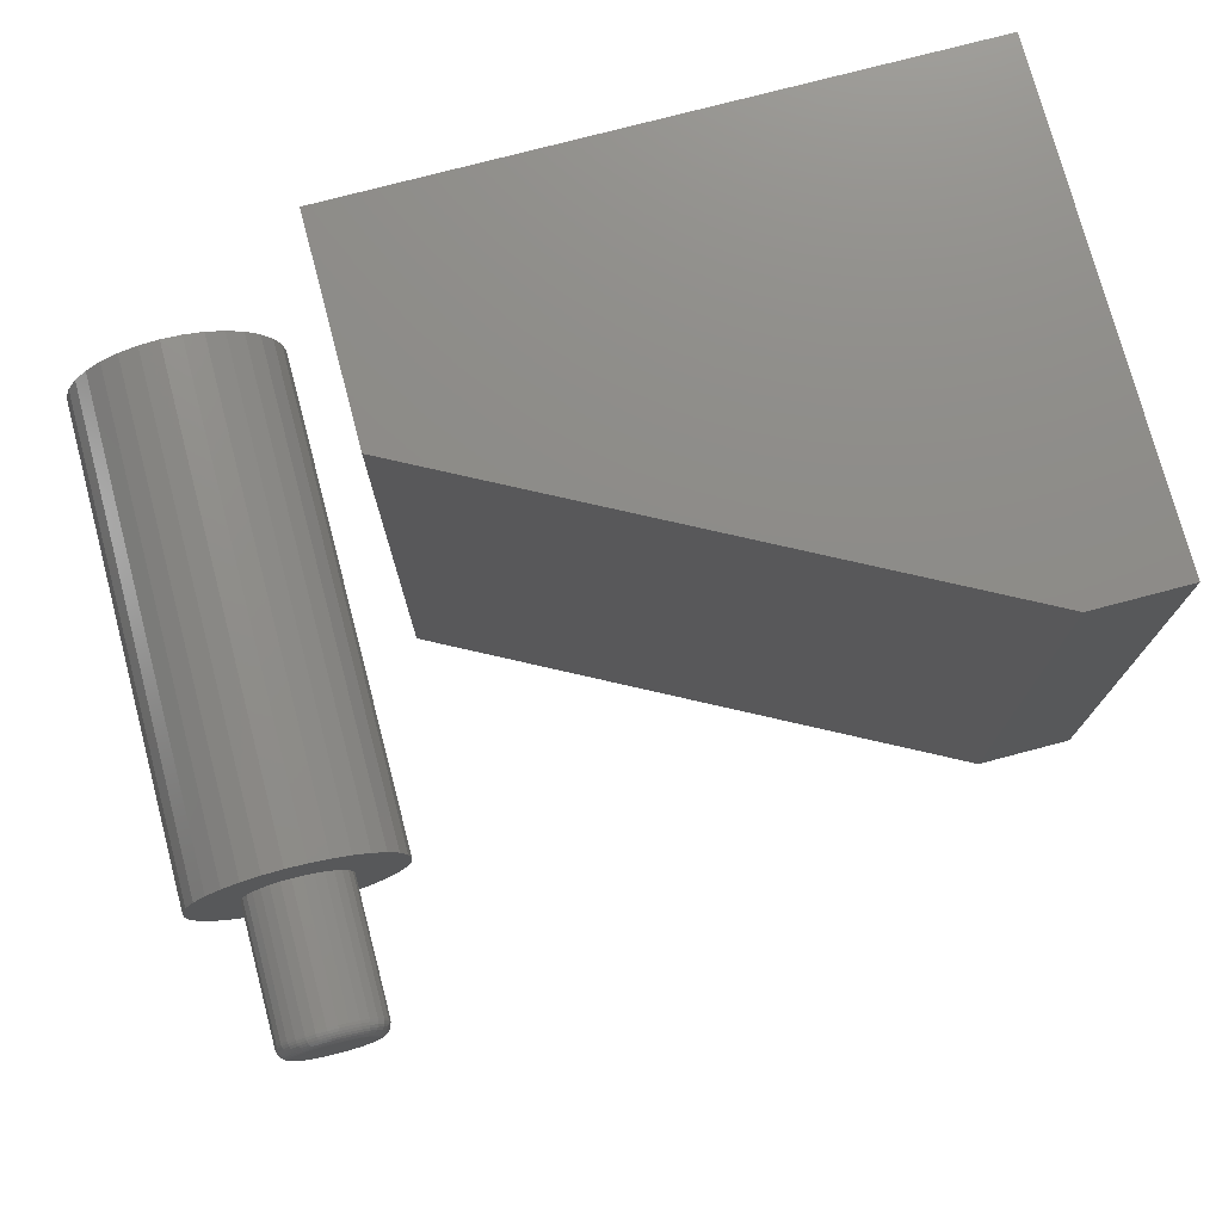
<metadata>
{"format":"stl","ext":"stl","renderer":"f3d","projection":"perspective","resolution":1024,"background":"white","views":[{"elev":75.5,"azim":165.2,"up":"+Z"}]}
</metadata>
<code>
# stl→obj: 394 verts, 780 faces
v 0.501 -0.1719 0.04468
v 0.4316 -0.1719 0.04822
v 0.5102 -0.1719 0.05224
v 0.4934 -0.1719 0.03545
v 0.4246 -0.1719 0.02539
v 0.4878 -0.1719 0.02493
v 0.4878 -0.1719 -0.02164
v 0.4246 -0.1719 -0.0221
v 0.4843 -0.1719 -0.01023
v 0.4934 -0.1719 -0.03216
v 0.4316 -0.1719 -0.04493
v 0.501 -0.1719 -0.04139
v 0.5102 -0.1719 -0.04895
v 0.6564 -0.1719 0.04822
v 0.587 -0.1719 0.04468
v 0.5778 -0.1719 0.05224
v 0.5946 -0.1719 0.03545
v 0.6002 -0.1719 0.02493
v 0.5946 -0.1719 -0.03216
v 0.6002 -0.1719 -0.02164
v 0.6634 -0.1719 -0.0221
v 0.6564 -0.1719 -0.04493
v 0.587 -0.1719 -0.04139
v 0.5778 -0.1719 -0.04895
v 0.544 -0.1719 0.0625
v 0.4428 -0.1719 0.06926
v 0.4579 -0.1719 0.08771
v 0.4764 -0.1719 0.1028
v 0.4974 -0.1719 0.1141
v 0.5203 -0.1719 0.121
v 0.544 -0.1719 0.1234
v 0.5677 -0.1719 0.121
v 0.5906 -0.1719 0.1141
v 0.6116 -0.1719 0.1028
v 0.6301 -0.1719 0.08771
v 0.6452 -0.1719 0.06926
v 0.5559 -0.1719 0.06133
v 0.5321 -0.1719 0.06133
v 0.5207 -0.1719 0.05787
v 0.4428 -0.1719 -0.06597
v 0.5207 -0.1719 -0.05458
v 0.5321 -0.1719 -0.05804
v 0.544 -0.1719 -0.05921
v 0.4579 -0.1719 -0.08442
v 0.6452 -0.1719 -0.06597
v 0.6301 -0.1719 -0.08442
v 0.6116 -0.1719 -0.09955
v 0.5906 -0.1719 -0.1108
v 0.5677 -0.1719 -0.1177
v 0.544 -0.1719 -0.1201
v 0.5203 -0.1719 -0.1177
v 0.4974 -0.1719 -0.1108
v 0.4764 -0.1719 -0.09955
v 0.5673 -0.1719 0.05787
v 0.5559 -0.1719 -0.05804
v 0.5673 -0.1719 -0.05458
v 0.4843 -0.1719 0.01352
v 0.4831 -0.1719 0.001645
v 0.4223 -0.1719 0.001645
v 0.6037 -0.1719 -0.01023
v 0.6049 -0.1719 0.001645
v 0.6657 -0.1719 0.001645
v 0.6037 -0.1719 0.01352
v 0.6634 -0.1719 0.02539
v 0.6049 -0.01562 0.001645
v 0.6037 -0.01562 -0.01023
v 0.6002 -0.01562 -0.02164
v 0.5946 -0.01562 -0.03216
v 0.587 -0.01562 -0.04139
v 0.5778 -0.01562 -0.04895
v 0.5673 -0.01562 -0.05458
v 0.5559 -0.01562 -0.05804
v 0.544 -0.01562 -0.05921
v 0.5321 -0.01562 -0.05804
v 0.5207 -0.01562 -0.05458
v 0.5102 -0.01562 -0.04895
v 0.501 -0.01562 -0.04139
v 0.4934 -0.01562 -0.03216
v 0.4878 -0.01562 -0.02164
v 0.4843 -0.01562 -0.01023
v 0.4831 -0.01562 0.001645
v 0.4843 -0.01562 0.01352
v 0.4878 -0.01562 0.02493
v 0.4934 -0.01562 0.03545
v 0.501 -0.01562 0.04468
v 0.5102 -0.01562 0.05224
v 0.5207 -0.01562 0.05787
v 0.5321 -0.01562 0.06133
v 0.544 -0.01562 0.0625
v 0.5559 -0.01562 0.06133
v 0.5673 -0.01562 0.05787
v 0.5778 -0.01562 0.05224
v 0.587 -0.01562 0.04468
v 0.5946 -0.01562 0.03545
v 0.6002 -0.01562 0.02493
v 0.6037 -0.01562 0.01352
v 0.5203 -0.75 0.121
v 0.5677 -0.75 0.121
v 0.544 -0.75 0.1234
v 0.4974 -0.75 0.1141
v 0.5906 -0.75 0.1141
v 0.4764 -0.75 0.1028
v 0.6116 -0.75 0.1028
v 0.6116 -0.75 -0.09955
v 0.4974 -0.75 -0.1108
v 0.5906 -0.75 -0.1108
v 0.5203 -0.75 -0.1177
v 0.5677 -0.75 -0.1177
v 0.544 -0.75 -0.1201
v 0.6301 -0.75 0.08771
v 0.4579 -0.75 0.08771
v 0.6452 -0.75 0.06926
v 0.4428 -0.75 0.06926
v 0.6564 -0.75 0.04822
v 0.4316 -0.75 0.04822
v 0.6634 -0.75 0.02539
v 0.4246 -0.75 0.02539
v 0.6657 -0.75 0.001645
v 0.4223 -0.75 0.001645
v 0.6634 -0.75 -0.0221
v 0.4246 -0.75 -0.0221
v 0.6564 -0.75 -0.04493
v 0.4316 -0.75 -0.04493
v 0.6452 -0.75 -0.06597
v 0.4428 -0.75 -0.06597
v 0.6301 -0.75 -0.08442
v 0.4579 -0.75 -0.08442
v 0.4764 -0.75 -0.09955
v -0.3574 -0.1719 -0.3574
v -0.3574 -0.1719 0.3652
v -0.2442 -0.1719 -0.3574
v -0.2442 -0.1719 0.3652
v -0.3574 -0.75 0.3652
v 0.3652 -0.75 0.3652
v 0.3652 -0.4922 0.3652
v 0.3652 -0.75 -0.3574
v 0.3652 -0.4922 -0.3574
v -0.3574 -0.75 -0.3574
v 0.5267 2.003e-16 0.04343
v 0.5352 2.016e-16 0.04601
v 0.544 2.026e-16 0.04688
v 0.5528 2.035e-16 0.04601
v 0.5613 2.042e-16 0.04343
v 0.5189 1.99e-16 0.03925
v 0.5691 2.046e-16 0.03925
v 0.512 1.976e-16 0.03363
v 0.576 2.047e-16 0.03363
v 0.5064 1.962e-16 0.02677
v 0.5816 2.046e-16 0.02677
v 0.5022 1.949e-16 0.01895
v 0.5858 2.042e-16 0.01895
v 0.4996 1.937e-16 0.01047
v 0.5884 2.035e-16 0.01047
v 0.5858 2.003e-16 -0.01566
v 0.5022 1.911e-16 -0.01566
v 0.5884 2.016e-16 -0.007179
v 0.5064 1.907e-16 -0.02348
v 0.5816 1.99e-16 -0.02348
v 0.512 1.905e-16 -0.03034
v 0.576 1.976e-16 -0.03034
v 0.5189 1.907e-16 -0.03596
v 0.5691 1.962e-16 -0.03596
v 0.5267 1.911e-16 -0.04014
v 0.5613 1.949e-16 -0.04014
v 0.5352 1.917e-16 -0.04272
v 0.544 1.926e-16 -0.04359
v 0.5528 1.937e-16 -0.04272
v 0.4996 1.917e-16 -0.007179
v 0.4988 1.926e-16 0.001645
v 0.5892 2.026e-16 0.001645
v 0.4834 -0.01258 0.001645
v 0.4846 -0.01258 0.01346
v 0.4843 -0.009646 0.001645
v 0.4855 -0.009646 0.01328
v 0.4858 -0.006944 0.001645
v 0.4869 -0.006944 0.013
v 0.4877 -0.004576 0.001645
v 0.4888 -0.004576 0.01262
v 0.4901 -0.002633 0.001645
v 0.4911 -0.002633 0.01216
v 0.4928 -0.001189 0.001645
v 0.4938 -0.001189 0.01164
v 0.4957 -0.0003002 0.001645
v 0.4966 -0.0003002 0.01106
v 0.6034 -0.01258 0.01346
v 0.6046 -0.01258 0.001645
v 0.6025 -0.009646 0.01328
v 0.6037 -0.009646 0.001645
v 0.6011 -0.006944 0.013
v 0.6022 -0.006944 0.001645
v 0.5992 -0.004576 0.01262
v 0.6003 -0.004576 0.001645
v 0.5969 -0.002633 0.01216
v 0.5979 -0.002633 0.001645
v 0.5942 -0.001189 0.01164
v 0.5952 -0.001189 0.001645
v 0.5913 -0.0003002 0.01106
v 0.5923 -0.0003002 0.001645
v 0.5999 -0.01258 0.02482
v 0.5991 -0.009646 0.02448
v 0.5978 -0.006944 0.02393
v 0.596 -0.004576 0.02318
v 0.5938 -0.002633 0.02228
v 0.5913 -0.001189 0.02124
v 0.5886 -0.0003002 0.02012
v 0.5943 -0.01258 0.03529
v 0.5936 -0.009646 0.03479
v 0.5924 -0.006944 0.03399
v 0.5908 -0.004576 0.03291
v 0.5888 -0.002633 0.0316
v 0.5866 -0.001189 0.0301
v 0.5841 -0.0003002 0.02847
v 0.5868 -0.01258 0.04446
v 0.5862 -0.009646 0.04383
v 0.5852 -0.006944 0.04281
v 0.5838 -0.004576 0.04144
v 0.5821 -0.002633 0.03977
v 0.5802 -0.001189 0.03786
v 0.5781 -0.0003002 0.03578
v 0.5776 -0.01258 0.05199
v 0.5771 -0.009646 0.05126
v 0.5763 -0.006944 0.05005
v 0.5753 -0.004576 0.04844
v 0.5739 -0.002633 0.04647
v 0.5724 -0.001189 0.04422
v 0.5708 -0.0003002 0.04179
v 0.5672 -0.01258 0.05759
v 0.5668 -0.009646 0.05677
v 0.5663 -0.006944 0.05543
v 0.5655 -0.004576 0.05364
v 0.5646 -0.002633 0.05145
v 0.5636 -0.001189 0.04896
v 0.5625 -0.0003002 0.04625
v 0.5558 -0.01258 0.06104
v 0.5556 -0.009646 0.06016
v 0.5554 -0.006944 0.05875
v 0.555 -0.004576 0.05684
v 0.5545 -0.002633 0.05452
v 0.554 -0.001189 0.05187
v 0.5534 -0.0003002 0.049
v 0.544 -0.01258 0.0622
v 0.544 -0.009646 0.06131
v 0.544 -0.006944 0.05987
v 0.544 -0.004576 0.05792
v 0.544 -0.002633 0.05556
v 0.544 -0.001189 0.05285
v 0.544 -0.0003002 0.04992
v 0.5322 -0.01258 0.06104
v 0.5324 -0.009646 0.06016
v 0.5326 -0.006944 0.05875
v 0.533 -0.004576 0.05684
v 0.5335 -0.002633 0.05452
v 0.534 -0.001189 0.05187
v 0.5346 -0.0003002 0.049
v 0.5208 -0.01258 0.05759
v 0.5212 -0.009646 0.05677
v 0.5217 -0.006944 0.05543
v 0.5225 -0.004576 0.05364
v 0.5234 -0.002633 0.05145
v 0.5244 -0.001189 0.04896
v 0.5255 -0.0003002 0.04625
v 0.5104 -0.01258 0.05199
v 0.5108 -0.009646 0.05126
v 0.5117 -0.006944 0.05005
v 0.5127 -0.004576 0.04844
v 0.514 -0.002633 0.04647
v 0.5155 -0.001189 0.04422
v 0.5172 -0.0003002 0.04179
v 0.5012 -0.01258 0.04446
v 0.5018 -0.009646 0.04383
v 0.5028 -0.006944 0.04281
v 0.5042 -0.004576 0.04144
v 0.5059 -0.002633 0.03977
v 0.5078 -0.001189 0.03786
v 0.5099 -0.0003002 0.03578
v 0.4936 -0.01258 0.03529
v 0.4944 -0.009646 0.03479
v 0.4956 -0.006944 0.03399
v 0.4972 -0.004576 0.03291
v 0.4992 -0.002633 0.0316
v 0.5014 -0.001189 0.0301
v 0.5039 -0.0003002 0.02847
v 0.4881 -0.01258 0.02482
v 0.4889 -0.009646 0.02448
v 0.4902 -0.006944 0.02393
v 0.492 -0.004576 0.02318
v 0.4942 -0.002633 0.02228
v 0.4967 -0.001189 0.02124
v 0.4994 -0.0003002 0.02012
v 0.6034 -0.01258 -0.01017
v 0.6025 -0.009646 -0.009995
v 0.6011 -0.006944 -0.009714
v 0.5992 -0.004576 -0.009335
v 0.5969 -0.002633 -0.008873
v 0.5942 -0.001189 -0.008346
v 0.5913 -0.0003002 -0.007774
v 0.4846 -0.01258 -0.01017
v 0.4855 -0.009646 -0.009995
v 0.4869 -0.006944 -0.009714
v 0.4888 -0.004576 -0.009335
v 0.4911 -0.002633 -0.008873
v 0.4938 -0.001189 -0.008346
v 0.4966 -0.0003002 -0.007774
v 0.4881 -0.01258 -0.02153
v 0.4889 -0.009646 -0.02119
v 0.4902 -0.006944 -0.02064
v 0.492 -0.004576 -0.01989
v 0.4942 -0.002633 -0.01899
v 0.4967 -0.001189 -0.01795
v 0.4994 -0.0003002 -0.01683
v 0.4936 -0.01258 -0.032
v 0.4944 -0.009646 -0.0315
v 0.4956 -0.006944 -0.0307
v 0.4972 -0.004576 -0.02962
v 0.4992 -0.002633 -0.02831
v 0.5014 -0.001189 -0.02681
v 0.5039 -0.0003002 -0.02518
v 0.5012 -0.01258 -0.04117
v 0.5018 -0.009646 -0.04055
v 0.5028 -0.006944 -0.03952
v 0.5042 -0.004576 -0.03815
v 0.5059 -0.002633 -0.03648
v 0.5078 -0.001189 -0.03457
v 0.5099 -0.0003002 -0.03249
v 0.5104 -0.01258 -0.0487
v 0.5108 -0.009646 -0.04797
v 0.5117 -0.006944 -0.04677
v 0.5127 -0.004576 -0.04515
v 0.514 -0.002633 -0.04318
v 0.5155 -0.001189 -0.04093
v 0.5172 -0.0003002 -0.0385
v 0.5208 -0.01258 -0.0543
v 0.5212 -0.009646 -0.05348
v 0.5217 -0.006944 -0.05215
v 0.5225 -0.004576 -0.05035
v 0.5234 -0.002633 -0.04816
v 0.5244 -0.001189 -0.04567
v 0.5255 -0.0003002 -0.04296
v 0.5322 -0.01258 -0.05775
v 0.5324 -0.009646 -0.05687
v 0.5326 -0.006944 -0.05546
v 0.533 -0.004576 -0.05355
v 0.5335 -0.002633 -0.05123
v 0.534 -0.001189 -0.04858
v 0.5346 -0.0003002 -0.04571
v 0.544 -0.01258 -0.05891
v 0.544 -0.009646 -0.05802
v 0.544 -0.006944 -0.05658
v 0.544 -0.004576 -0.05463
v 0.544 -0.002633 -0.05227
v 0.544 -0.001189 -0.04956
v 0.544 -0.0003002 -0.04663
v 0.5558 -0.01258 -0.05775
v 0.5556 -0.009646 -0.05687
v 0.5554 -0.006944 -0.05546
v 0.555 -0.004576 -0.05355
v 0.5545 -0.002633 -0.05123
v 0.554 -0.001189 -0.04858
v 0.5534 -0.0003002 -0.04571
v 0.5672 -0.01258 -0.0543
v 0.5668 -0.009646 -0.05348
v 0.5663 -0.006944 -0.05215
v 0.5655 -0.004576 -0.05035
v 0.5646 -0.002633 -0.04816
v 0.5636 -0.001189 -0.04567
v 0.5625 -0.0003002 -0.04296
v 0.5776 -0.01258 -0.0487
v 0.5771 -0.009646 -0.04797
v 0.5763 -0.006944 -0.04677
v 0.5753 -0.004576 -0.04515
v 0.5739 -0.002633 -0.04318
v 0.5724 -0.001189 -0.04093
v 0.5708 -0.0003002 -0.0385
v 0.5868 -0.01258 -0.04117
v 0.5862 -0.009646 -0.04055
v 0.5852 -0.006944 -0.03952
v 0.5838 -0.004576 -0.03815
v 0.5821 -0.002633 -0.03648
v 0.5802 -0.001189 -0.03457
v 0.5781 -0.0003002 -0.03249
v 0.5943 -0.01258 -0.032
v 0.5936 -0.009646 -0.0315
v 0.5924 -0.006944 -0.0307
v 0.5908 -0.004576 -0.02962
v 0.5888 -0.002633 -0.02831
v 0.5866 -0.001189 -0.02681
v 0.5841 -0.0003002 -0.02518
v 0.5999 -0.01258 -0.02153
v 0.5991 -0.009646 -0.02119
v 0.5978 -0.006944 -0.02064
v 0.596 -0.004576 -0.01989
v 0.5938 -0.002633 -0.01899
v 0.5913 -0.001189 -0.01795
v 0.5886 -0.0003002 -0.01683
f 1 2 3
f 2 1 4
f 4 5 2
f 6 5 4
f 7 8 9
f 8 7 10
f 10 11 8
f 10 12 11
f 11 12 13
f 14 15 16
f 17 15 14
f 18 17 14
f 19 20 21
f 22 19 21
f 23 19 22
f 24 23 22
f 25 26 27
f 25 27 28
f 25 28 29
f 25 29 30
f 25 30 31
f 25 31 32
f 25 32 33
f 25 33 34
f 25 34 35
f 25 35 36
f 25 36 37
f 26 25 38
f 26 38 39
f 26 39 3
f 26 3 2
f 40 11 13
f 40 13 41
f 40 41 42
f 40 42 43
f 40 43 44
f 43 45 46
f 43 46 47
f 43 47 48
f 43 48 49
f 43 49 50
f 43 50 51
f 43 51 52
f 43 52 53
f 43 53 44
f 36 14 16
f 36 16 54
f 36 54 37
f 45 43 55
f 45 55 56
f 45 56 24
f 45 24 22
f 6 57 5
f 5 57 58
f 5 58 59
f 59 58 9
f 59 9 8
f 20 60 21
f 21 60 61
f 21 61 62
f 62 61 63
f 62 63 64
f 64 63 18
f 64 18 14
f 65 61 66
f 66 61 60
f 66 60 67
f 67 60 20
f 67 20 68
f 68 20 19
f 68 19 69
f 69 19 23
f 69 23 70
f 70 23 24
f 70 24 71
f 71 24 56
f 71 56 72
f 72 56 55
f 72 55 73
f 73 55 43
f 73 43 74
f 74 43 42
f 74 42 75
f 75 42 41
f 75 41 76
f 76 41 13
f 76 13 77
f 77 13 12
f 77 12 78
f 78 12 10
f 78 10 79
f 79 10 7
f 79 7 80
f 80 7 9
f 80 9 81
f 81 9 58
f 81 58 82
f 82 58 57
f 82 57 83
f 83 57 6
f 83 6 84
f 84 6 4
f 84 4 85
f 85 4 1
f 85 1 86
f 86 1 3
f 86 3 87
f 87 3 39
f 87 39 88
f 88 39 38
f 88 38 89
f 89 38 25
f 89 25 90
f 90 25 37
f 90 37 91
f 91 37 54
f 91 54 92
f 92 54 16
f 92 16 93
f 93 16 15
f 93 15 94
f 94 15 17
f 94 17 95
f 95 17 18
f 95 18 96
f 96 18 63
f 96 63 65
f 65 63 61
f 97 98 99
f 98 97 100
f 98 100 101
f 101 100 102
f 101 102 103
f 104 105 106
f 106 105 107
f 106 107 108
f 108 107 109
f 103 102 110
f 110 102 111
f 110 111 112
f 112 111 113
f 112 113 114
f 114 113 115
f 114 115 116
f 116 115 117
f 116 117 118
f 118 117 119
f 118 119 120
f 120 119 121
f 120 121 122
f 122 121 123
f 122 123 124
f 124 123 125
f 124 125 126
f 126 125 127
f 126 127 104
f 104 127 128
f 104 128 105
f 62 118 21
f 21 118 120
f 21 120 22
f 22 120 122
f 22 122 45
f 45 122 124
f 45 124 46
f 46 124 126
f 46 126 47
f 47 126 104
f 47 104 48
f 48 104 106
f 48 106 49
f 49 106 108
f 49 108 50
f 50 108 109
f 50 109 51
f 51 109 107
f 51 107 52
f 52 107 105
f 52 105 53
f 53 105 128
f 53 128 44
f 44 128 127
f 44 127 40
f 40 127 125
f 40 125 11
f 11 125 123
f 11 123 8
f 8 123 121
f 8 121 59
f 59 121 119
f 59 119 5
f 5 119 117
f 5 117 2
f 2 117 115
f 2 115 26
f 26 115 113
f 26 113 27
f 27 113 111
f 27 111 28
f 28 111 102
f 28 102 29
f 29 102 100
f 29 100 30
f 30 100 97
f 30 97 31
f 31 97 99
f 31 99 32
f 32 99 98
f 32 98 33
f 33 98 101
f 33 101 34
f 34 101 103
f 34 103 35
f 35 103 110
f 35 110 36
f 36 110 112
f 36 112 14
f 14 112 114
f 14 114 64
f 64 114 116
f 64 116 62
f 62 116 118
f 129 130 131
f 131 130 132
f 130 133 132
f 132 133 134
f 132 134 135
f 136 137 134
f 134 137 135
f 138 129 136
f 136 129 131
f 136 131 137
f 137 131 135
f 135 131 132
f 138 136 133
f 133 136 134
f 133 130 138
f 138 130 129
f 139 140 141
f 139 141 142
f 143 139 142
f 144 139 143
f 145 144 143
f 146 144 145
f 147 146 145
f 148 146 147
f 149 148 147
f 150 148 149
f 151 150 149
f 152 150 151
f 153 152 151
f 154 155 156
f 157 155 154
f 158 157 154
f 159 157 158
f 160 159 158
f 161 159 160
f 162 161 160
f 163 161 162
f 164 163 162
f 165 163 164
f 166 165 164
f 167 166 164
f 155 168 156
f 156 168 169
f 156 169 170
f 170 169 152
f 170 152 153
f 81 82 171
f 171 82 172
f 171 172 173
f 173 172 174
f 173 174 175
f 175 174 176
f 175 176 177
f 177 176 178
f 177 178 179
f 179 178 180
f 179 180 181
f 181 180 182
f 181 182 183
f 183 182 184
f 183 184 169
f 169 184 152
f 96 65 185
f 185 65 186
f 185 186 187
f 187 186 188
f 187 188 189
f 189 188 190
f 189 190 191
f 191 190 192
f 191 192 193
f 193 192 194
f 193 194 195
f 195 194 196
f 195 196 197
f 197 196 198
f 197 198 153
f 153 198 170
f 95 96 199
f 199 96 185
f 199 185 200
f 200 185 187
f 200 187 201
f 201 187 189
f 201 189 202
f 202 189 191
f 202 191 203
f 203 191 193
f 203 193 204
f 204 193 195
f 204 195 205
f 205 195 197
f 205 197 151
f 151 197 153
f 94 95 206
f 206 95 199
f 206 199 207
f 207 199 200
f 207 200 208
f 208 200 201
f 208 201 209
f 209 201 202
f 209 202 210
f 210 202 203
f 210 203 211
f 211 203 204
f 211 204 212
f 212 204 205
f 212 205 149
f 149 205 151
f 93 94 213
f 213 94 206
f 213 206 214
f 214 206 207
f 214 207 215
f 215 207 208
f 215 208 216
f 216 208 209
f 216 209 217
f 217 209 210
f 217 210 218
f 218 210 211
f 218 211 219
f 219 211 212
f 219 212 147
f 147 212 149
f 92 93 220
f 220 93 213
f 220 213 221
f 221 213 214
f 221 214 222
f 222 214 215
f 222 215 223
f 223 215 216
f 223 216 224
f 224 216 217
f 224 217 225
f 225 217 218
f 225 218 226
f 226 218 219
f 226 219 145
f 145 219 147
f 91 92 227
f 227 92 220
f 227 220 228
f 228 220 221
f 228 221 229
f 229 221 222
f 229 222 230
f 230 222 223
f 230 223 231
f 231 223 224
f 231 224 232
f 232 224 225
f 232 225 233
f 233 225 226
f 233 226 143
f 143 226 145
f 90 91 234
f 234 91 227
f 234 227 235
f 235 227 228
f 235 228 236
f 236 228 229
f 236 229 237
f 237 229 230
f 237 230 238
f 238 230 231
f 238 231 239
f 239 231 232
f 239 232 240
f 240 232 233
f 240 233 142
f 142 233 143
f 89 90 241
f 241 90 234
f 241 234 242
f 242 234 235
f 242 235 243
f 243 235 236
f 243 236 244
f 244 236 237
f 244 237 245
f 245 237 238
f 245 238 246
f 246 238 239
f 246 239 247
f 247 239 240
f 247 240 141
f 141 240 142
f 88 89 248
f 248 89 241
f 248 241 249
f 249 241 242
f 249 242 250
f 250 242 243
f 250 243 251
f 251 243 244
f 251 244 252
f 252 244 245
f 252 245 253
f 253 245 246
f 253 246 254
f 254 246 247
f 254 247 140
f 140 247 141
f 87 88 255
f 255 88 248
f 255 248 256
f 256 248 249
f 256 249 257
f 257 249 250
f 257 250 258
f 258 250 251
f 258 251 259
f 259 251 252
f 259 252 260
f 260 252 253
f 260 253 261
f 261 253 254
f 261 254 139
f 139 254 140
f 86 87 262
f 262 87 255
f 262 255 263
f 263 255 256
f 263 256 264
f 264 256 257
f 264 257 265
f 265 257 258
f 265 258 266
f 266 258 259
f 266 259 267
f 267 259 260
f 267 260 268
f 268 260 261
f 268 261 144
f 144 261 139
f 85 86 269
f 269 86 262
f 269 262 270
f 270 262 263
f 270 263 271
f 271 263 264
f 271 264 272
f 272 264 265
f 272 265 273
f 273 265 266
f 273 266 274
f 274 266 267
f 274 267 275
f 275 267 268
f 275 268 146
f 146 268 144
f 84 85 276
f 276 85 269
f 276 269 277
f 277 269 270
f 277 270 278
f 278 270 271
f 278 271 279
f 279 271 272
f 279 272 280
f 280 272 273
f 280 273 281
f 281 273 274
f 281 274 282
f 282 274 275
f 282 275 148
f 148 275 146
f 83 84 283
f 283 84 276
f 283 276 284
f 284 276 277
f 284 277 285
f 285 277 278
f 285 278 286
f 286 278 279
f 286 279 287
f 287 279 280
f 287 280 288
f 288 280 281
f 288 281 289
f 289 281 282
f 289 282 150
f 150 282 148
f 82 83 172
f 172 83 283
f 172 283 174
f 174 283 284
f 174 284 176
f 176 284 285
f 176 285 178
f 178 285 286
f 178 286 180
f 180 286 287
f 180 287 182
f 182 287 288
f 182 288 184
f 184 288 289
f 184 289 152
f 152 289 150
f 65 66 186
f 186 66 290
f 186 290 188
f 188 290 291
f 188 291 190
f 190 291 292
f 190 292 192
f 192 292 293
f 192 293 194
f 194 293 294
f 194 294 196
f 196 294 295
f 196 295 198
f 198 295 296
f 198 296 170
f 170 296 156
f 80 81 297
f 297 81 171
f 297 171 298
f 298 171 173
f 298 173 299
f 299 173 175
f 299 175 300
f 300 175 177
f 300 177 301
f 301 177 179
f 301 179 302
f 302 179 181
f 302 181 303
f 303 181 183
f 303 183 168
f 168 183 169
f 79 80 304
f 304 80 297
f 304 297 305
f 305 297 298
f 305 298 306
f 306 298 299
f 306 299 307
f 307 299 300
f 307 300 308
f 308 300 301
f 308 301 309
f 309 301 302
f 309 302 310
f 310 302 303
f 310 303 155
f 155 303 168
f 78 79 311
f 311 79 304
f 311 304 312
f 312 304 305
f 312 305 313
f 313 305 306
f 313 306 314
f 314 306 307
f 314 307 315
f 315 307 308
f 315 308 316
f 316 308 309
f 316 309 317
f 317 309 310
f 317 310 157
f 157 310 155
f 77 78 318
f 318 78 311
f 318 311 319
f 319 311 312
f 319 312 320
f 320 312 313
f 320 313 321
f 321 313 314
f 321 314 322
f 322 314 315
f 322 315 323
f 323 315 316
f 323 316 324
f 324 316 317
f 324 317 159
f 159 317 157
f 76 77 325
f 325 77 318
f 325 318 326
f 326 318 319
f 326 319 327
f 327 319 320
f 327 320 328
f 328 320 321
f 328 321 329
f 329 321 322
f 329 322 330
f 330 322 323
f 330 323 331
f 331 323 324
f 331 324 161
f 161 324 159
f 75 76 332
f 332 76 325
f 332 325 333
f 333 325 326
f 333 326 334
f 334 326 327
f 334 327 335
f 335 327 328
f 335 328 336
f 336 328 329
f 336 329 337
f 337 329 330
f 337 330 338
f 338 330 331
f 338 331 163
f 163 331 161
f 74 75 339
f 339 75 332
f 339 332 340
f 340 332 333
f 340 333 341
f 341 333 334
f 341 334 342
f 342 334 335
f 342 335 343
f 343 335 336
f 343 336 344
f 344 336 337
f 344 337 345
f 345 337 338
f 345 338 165
f 165 338 163
f 73 74 346
f 346 74 339
f 346 339 347
f 347 339 340
f 347 340 348
f 348 340 341
f 348 341 349
f 349 341 342
f 349 342 350
f 350 342 343
f 350 343 351
f 351 343 344
f 351 344 352
f 352 344 345
f 352 345 166
f 166 345 165
f 72 73 353
f 353 73 346
f 353 346 354
f 354 346 347
f 354 347 355
f 355 347 348
f 355 348 356
f 356 348 349
f 356 349 357
f 357 349 350
f 357 350 358
f 358 350 351
f 358 351 359
f 359 351 352
f 359 352 167
f 167 352 166
f 71 72 360
f 360 72 353
f 360 353 361
f 361 353 354
f 361 354 362
f 362 354 355
f 362 355 363
f 363 355 356
f 363 356 364
f 364 356 357
f 364 357 365
f 365 357 358
f 365 358 366
f 366 358 359
f 366 359 164
f 164 359 167
f 70 71 367
f 367 71 360
f 367 360 368
f 368 360 361
f 368 361 369
f 369 361 362
f 369 362 370
f 370 362 363
f 370 363 371
f 371 363 364
f 371 364 372
f 372 364 365
f 372 365 373
f 373 365 366
f 373 366 162
f 162 366 164
f 69 70 374
f 374 70 367
f 374 367 375
f 375 367 368
f 375 368 376
f 376 368 369
f 376 369 377
f 377 369 370
f 377 370 378
f 378 370 371
f 378 371 379
f 379 371 372
f 379 372 380
f 380 372 373
f 380 373 160
f 160 373 162
f 68 69 381
f 381 69 374
f 381 374 382
f 382 374 375
f 382 375 383
f 383 375 376
f 383 376 384
f 384 376 377
f 384 377 385
f 385 377 378
f 385 378 386
f 386 378 379
f 386 379 387
f 387 379 380
f 387 380 158
f 158 380 160
f 67 68 388
f 388 68 381
f 388 381 389
f 389 381 382
f 389 382 390
f 390 382 383
f 390 383 391
f 391 383 384
f 391 384 392
f 392 384 385
f 392 385 393
f 393 385 386
f 393 386 394
f 394 386 387
f 394 387 154
f 154 387 158
f 66 67 290
f 290 67 388
f 290 388 291
f 291 388 389
f 291 389 292
f 292 389 390
f 292 390 293
f 293 390 391
f 293 391 294
f 294 391 392
f 294 392 295
f 295 392 393
f 295 393 296
f 296 393 394
f 296 394 156
f 156 394 154

</code>
